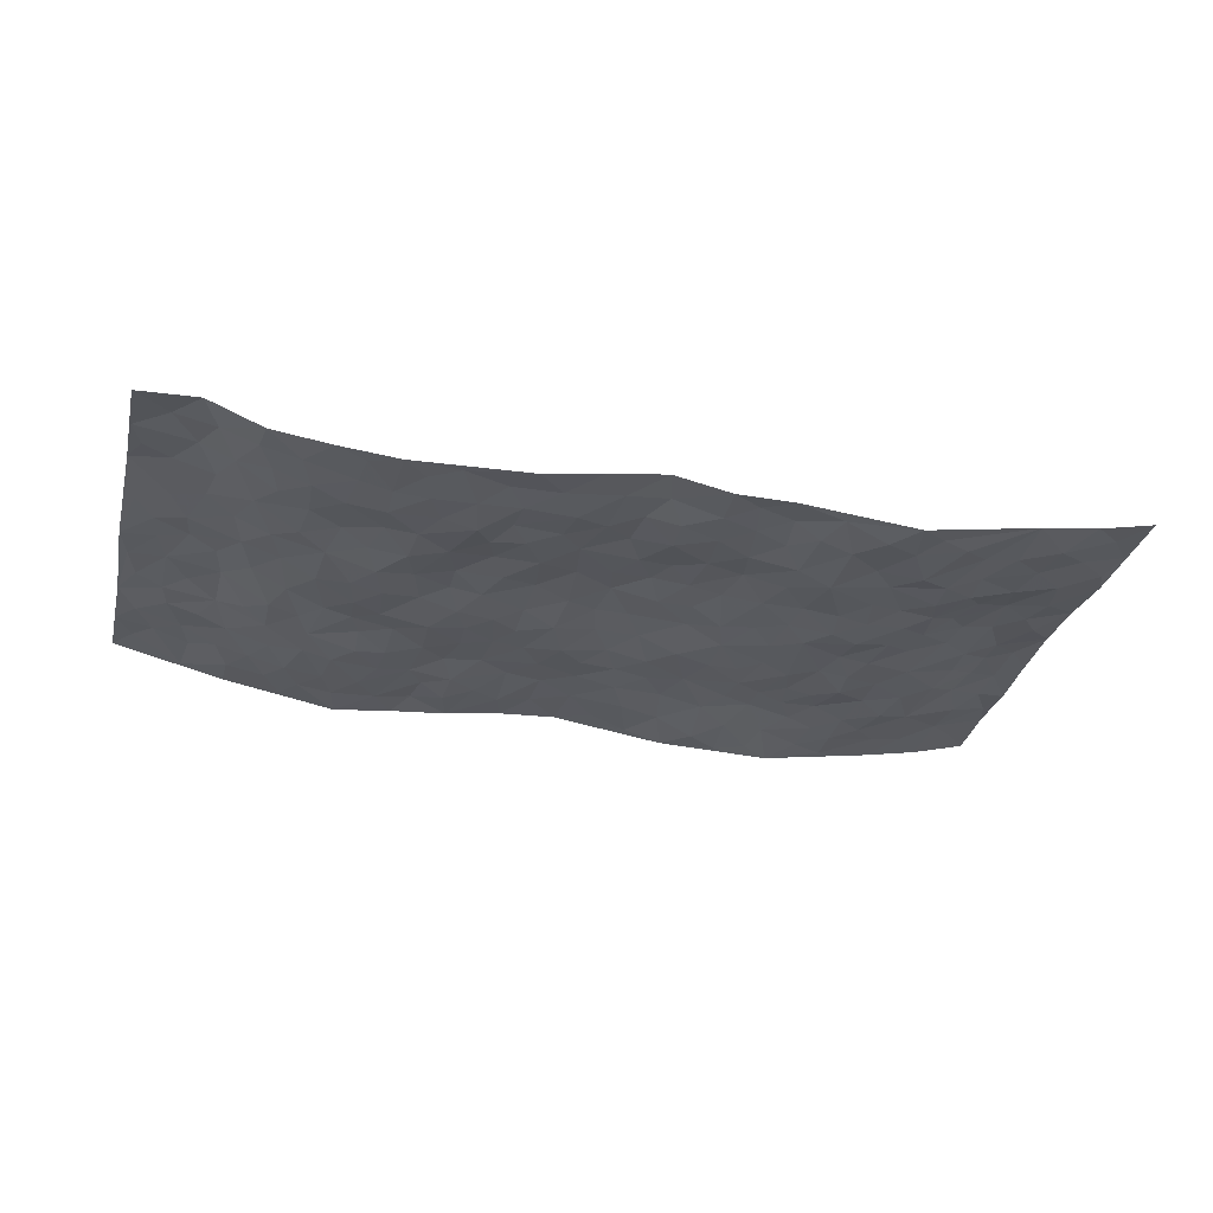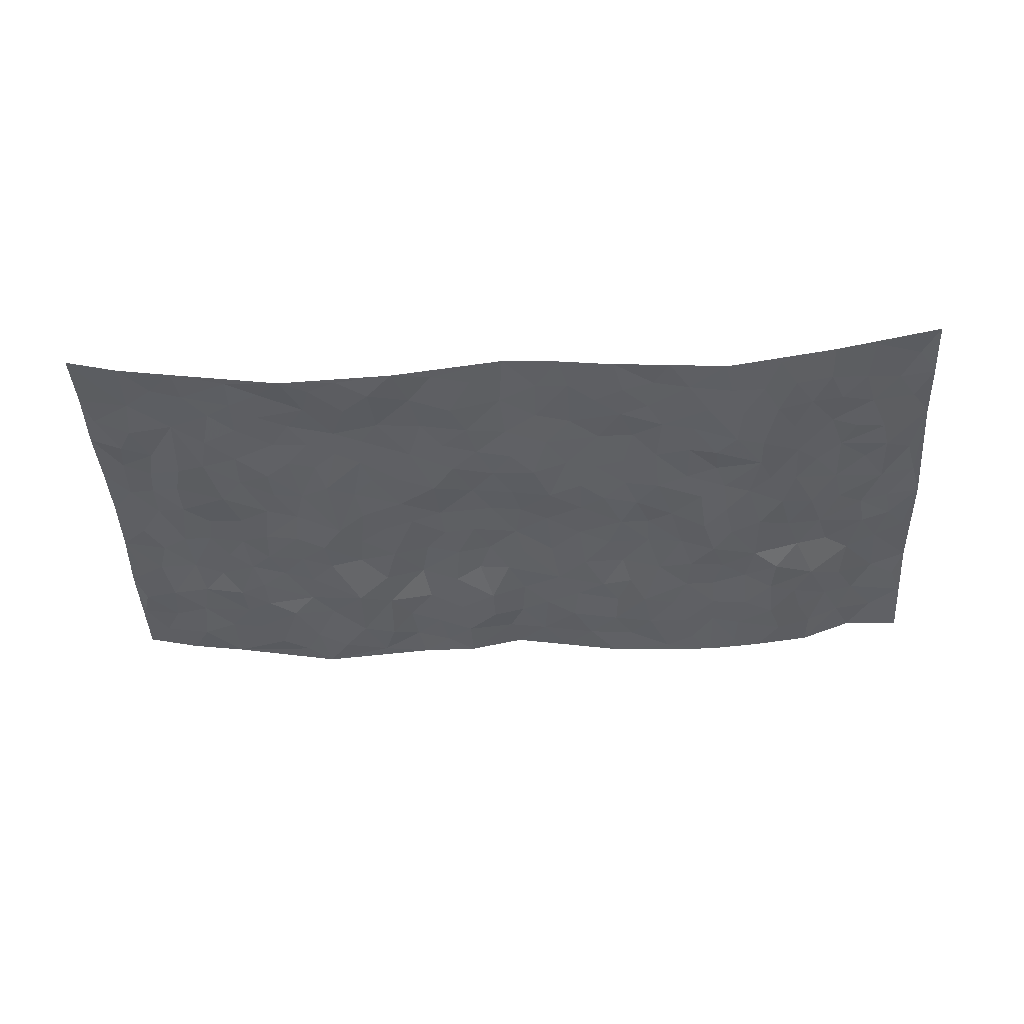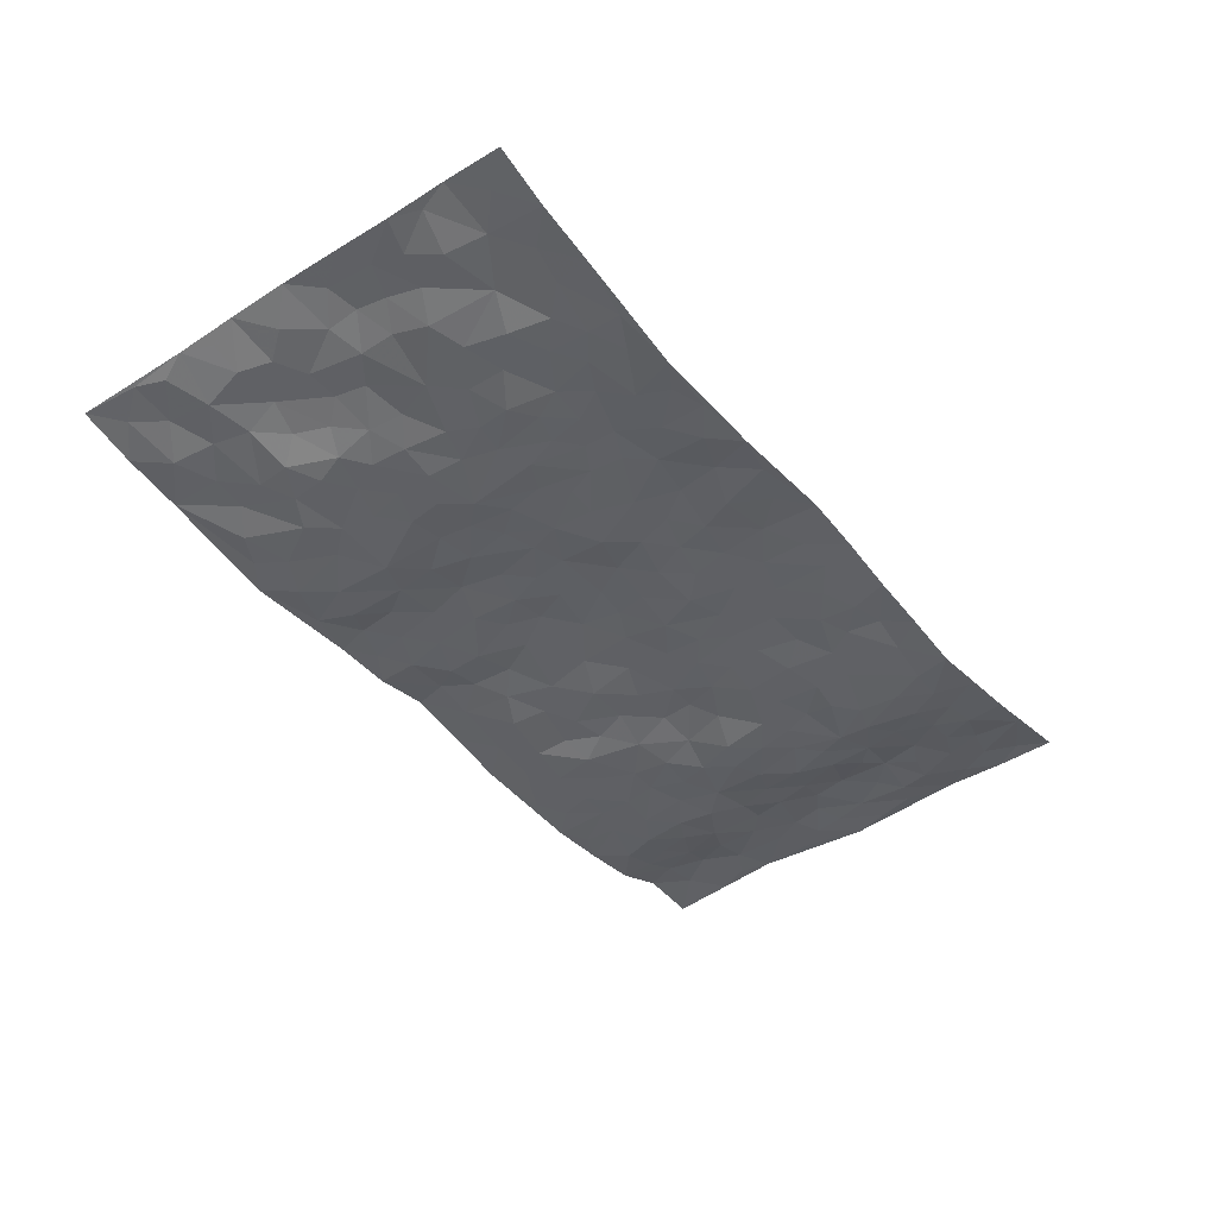
<metadata>
{"format":"obj","ext":"obj","renderer":"f3d","projection":"perspective","resolution":1024,"background":"white","views":[{"elev":-29.9,"azim":166.2,"up":"+Z"},{"elev":-42.7,"azim":2.6,"up":"+Z"},{"elev":-43.4,"azim":-53.5,"up":"+Z"}]}
</metadata>
<code>
v -0.9763 0.002 0.04833
v -0.9761 0.9964 0.05172
v 0.9727 0.004471 0.06546
v 0.9749 0.9978 0.0368
v -0.7945 0.3931 0.02287
v -0.9727 0.5003 0.06608
v -0.8529 0.3581 0.04209
v 1.771e-05 0.002272 0.005742
v -0.9755 0.2517 0.05306
v -0.9173 0.3384 0.05333
v -0.7358 0.0023 -0.003286
v -0.9749 0.127 0.05602
v -0.7117 0.2935 -0.003868
v -0.8571 0.003292 0.01776
v -0.8374 0.289 0.03372
v -0.4914 0.003981 -0.0403
v -0.9542 0.1894 0.05145
v -0.2931 0.1672 -0.01434
v -0.7765 0.3227 0.01235
v -0.8609 0.1213 0.02858
v -0.9214 0.06477 0.03938
v -0.795 0.06511 0.01445
v -0.6731 0.1275 -0.00685
v -0.724 0.07532 0.001323
v -0.8724 0.2085 0.02809
v -0.907 0.2713 0.04144
v -0.768 0.1779 0.01302
v -0.6937 0.2103 -0.00982
v -0.8595 0.4884 0.04225
v -0.9738 0.376 0.06118
v -0.7341 0.9961 0.008949
v -0.5369 0.2228 -0.01014
v 0.2606 0.1587 -0.01317
v -0.9758 0.748 0.05106
v -0.3673 0.3931 -0.01369
v -0.7824 0.7517 0.01236
v -0.7994 0.8298 0.01455
v -0.5818 0.4423 -0.01373
v -0.601 0.6053 -0.01496
v -0.4916 0.9963 -0.03219
v -0.9525 0.686 0.05046
v -0.6608 0.5622 0.0006433
v -0.3902 0.7522 -0.03258
v -0.5097 0.2801 -0.01606
v -0.4597 0.2253 -0.01289
v -0.4954 0.1624 -0.01269
v -0.4488 0.6358 -0.02379
v -0.3671 0.5594 -0.01394
v 0.1666 0.4739 -0.003086
v -0.3335 0.2212 -0.01001
v -0.2111 0.6105 0.006967
v -0.3761 0.6286 -0.01256
v -0.3016 0.05862 -0.03377
v -0.6286 0.7093 -0.01617
v -0.3949 0.1942 -0.009355
v -0.8684 0.6173 0.03577
v -0.03715 0.3485 -0.001991
v 0.058 0.34 -0.01189
v 0.2988 0.4515 -0.01316
v -0.09434 0.5515 0.008076
v -0.1649 0.556 0.004043
v 0.09297 0.6304 0.006652
v -0.6329 0.3464 -0.008201
v -0.745 0.5738 0.02473
v -0.95 0.8085 0.04018
v -0.56 0.1298 -0.01607
v -0.3679 0.0133 -0.03436
v -0.7929 0.4664 0.02356
v -0.6175 0.1729 -0.01091
v -0.615 0.01946 -0.01976
v -0.2445 0.001943 -0.02959
v -0.6161 0.08911 -0.01642
v -0.5469 0.05404 -0.02213
v -0.4319 0.03884 -0.03365
v -0.4512 0.1047 -0.02194
v -0.8892 0.6847 0.03276
v -0.9682 0.8722 0.04897
v -0.7338 0.5088 0.02069
v -0.001089 0.9966 0.01507
v -0.8002 0.6753 0.02783
v -0.5624 0.315 -0.02145
v -0.5127 0.4612 -0.01659
v 0.007523 0.5712 0.01507
v -0.0484 0.4827 0.01223
v 0.004349 0.4198 0.002614
v -0.1237 0.1287 -0.01498
v -0.5698 0.6694 -0.01287
v -0.9109 0.5619 0.04502
v -0.7306 0.691 0.01206
v -0.4489 0.297 -0.01518
v -0.6316 0.2678 -0.008548
v -0.5018 0.6876 -0.02058
v -0.1724 0.485 0.003762
v -0.2617 0.4362 -0.008719
v -0.6478 0.6484 -0.007635
v -0.01098 0.1177 0.00271
v -0.4151 0.51 -0.02311
v -0.3431 0.2884 -0.01176
v -0.2401 0.5037 -0.004024
v -0.1789 0.3827 -0.01228
v -0.9731 0.6242 0.06217
v -0.7029 0.6227 0.0122
v -0.8096 0.5795 0.03009
v -0.3622 0.1109 -0.02457
v -0.5222 0.5326 -0.02406
v -0.6832 0.4065 -0.003547
v -0.1292 0.3246 -0.006023
v -0.1489 0.2497 -0.003579
v -0.5184 0.611 -0.02058
v 0.1084 0.7287 -0.001376
v -0.003163 0.2155 0.0004688
v -0.07226 0.2737 -0.004007
v 0.005363 0.2887 -0.006961
v -0.4292 0.3635 -0.02082
v -0.1964 0.1837 -0.003861
v -0.653 0.4878 0.0009772
v -0.5568 0.3813 -0.0189
v -0.492 0.3916 -0.01595
v -0.3077 0.5239 -0.007524
v -0.2581 0.3507 -0.01139
v -0.3551 0.4669 -0.01489
v -0.2259 0.2714 -0.007746
v -0.08993 0.4114 0.0056
v -0.5953 0.5311 -0.01517
v -0.09152 0.1988 -0.008027
v -0.2136 0.09311 -0.01378
v -0.3987 0.2582 -0.01116
v -0.9208 0.438 0.0595
v -0.8613 0.4211 0.04708
v 0.09265 0.4235 -0.008095
v 0.2096 0.2383 -0.0004128
v 0.08383 0.5171 0.004637
v 0.02093 0.4878 0.01006
v 0.1667 0.3932 -0.00817
v 0.7882 0.4973 0.03196
v 0.2208 0.4341 -0.01198
v 0.2675 0.3139 -0.00816
v 0.1618 0.5675 0.002554
v 0.1216 0.9981 -0.00315
v -0.2933 0.6193 -0.005873
v 0.4253 0.8787 -0.02936
v 0.4921 0.9969 -0.03096
v -0.215 0.78 -0.004627
v -0.05808 0.8632 -0.006705
v -0.3216 0.3488 -0.01158
v -0.4594 0.5654 -0.027
v -0.07395 0.05328 -0.005205
v -0.1577 0.02239 -0.01655
v 0.1231 0.003363 -0.0003932
v 0.01268 0.859 0.005988
v -0.01663 0.6992 0.008869
v 0.4232 0.1974 -0.02674
v 0.3425 0.2902 -0.01567
v 0.5934 0.5263 -0.02098
v 0.5268 0.5465 -0.03237
v 0.4567 0.1359 -0.03239
v 0.5245 0.2287 -0.03567
v 0.4155 0.3618 -0.01872
v 0.02307 0.6404 0.00925
v -0.05918 0.6274 0.01668
v -0.1471 0.7288 0.001589
v -0.08672 0.6929 0.01
v -0.0599 0.7899 -0.005886
v -0.1364 0.6327 0.006442
v 0.02062 0.774 0.008355
v 0.2444 0.9977 -0.02297
v -0.02019 0.9249 0.01031
v -0.2704 0.8452 -0.008717
v -0.2 0.8791 -0.006373
v -0.316 0.7798 -0.01942
v -0.2454 0.9975 -0.01029
v -0.2298 0.6961 0.007073
v -0.3184 0.6995 -0.01226
v -0.1402 0.8285 -0.007049
v -0.1221 0.9973 -0.009299
v 0.2175 0.7457 -0.01515
v 0.1738 0.667 -0.007488
v 0.3289 0.595 -0.004463
v 0.2626 0.5231 -0.00903
v 0.2669 0.6662 -0.004666
v 0.4251 0.7432 -0.02395
v 0.3564 0.6826 -0.01731
v 0.286 0.7329 -0.01595
v 0.06728 0.9282 0.001069
v 0.07763 0.8223 -0.00302
v 0.1435 0.8573 -0.01496
v 0.2494 0.8728 -0.02026
v 0.3208 0.7924 -0.02976
v 0.2333 0.5958 -0.007443
v -0.8803 0.8658 0.03
v -0.6837 0.815 -0.007412
v -0.8692 0.7733 0.02184
v -0.8557 0.9967 0.02552
v -0.9193 0.9379 0.04019
v -0.8113 0.9196 0.008783
v -0.734 0.8837 0.003193
v -0.608 0.9275 -0.02159
v -0.663 0.8841 -0.005714
v -0.6894 0.7444 -0.009494
v -0.5622 0.8124 -0.02581
v -0.6239 0.7797 -0.01724
v -0.5128 0.8989 -0.02736
v -0.3916 0.8768 -0.02921
v -0.5472 0.958 -0.02415
v -0.4652 0.8147 -0.0194
v -0.444 0.9345 -0.03439
v -0.3466 0.9714 -0.01982
v -0.5126 0.7596 -0.01834
v -0.3201 0.9004 -0.0234
v -0.26 0.9296 -0.004926
v 0.1554 0.7845 -0.009212
v 0.2544 0.804 -0.01502
v 0.187 0.9329 -0.01435
v 0.3932 0.811 -0.02612
v 0.3369 0.88 -0.02779
v 0.3825 0.9814 -0.02651
v 0.2886 0.9369 -0.01848
v 0.4431 0.9466 -0.02836
v 0.3825 0.4933 -0.01405
v 0.3278 0.5286 -0.003034
v 0.4853 0.6037 -0.03445
v 0.4331 0.6636 -0.02732
v 0.4078 0.5875 -0.01893
v 0.3544 0.191 -0.01771
v 0.4832 0.3348 -0.01994
v 0.4604 0.522 -0.03311
v 0.3477 0.3881 -0.02084
v -0.1243 0.9134 -0.01011
v -0.1839 0.9569 -0.004573
v 0.3213 0.1341 -0.01462
v 0.6119 0.01564 -0.01435
v 0.2019 0.3338 -0.005002
v 0.2722 0.3851 -0.01165
v 0.5859 0.249 -0.03119
v 0.7372 0.9968 -0.004449
v 0.9718 0.2523 0.0638
v 0.4937 0.8105 -0.02752
v 0.7177 0.488 0.008833
v 0.4898 0.7456 -0.02038
v 0.9766 0.4998 0.04588
v 0.6697 0.2951 -0.009024
v 0.511 0.4678 -0.03014
v 0.7739 0.3119 0.02559
v 0.5631 0.4163 -0.02038
v 0.4902 0.002715 -0.03524
v 0.09016 0.2524 -0.001542
v 0.5063 0.0779 -0.03328
v 0.1348 0.3193 -0.004035
v 0.4177 0.2675 -0.02567
v 0.8707 0.2665 0.03204
v 0.6438 0.4626 -0.01483
v 0.5793 0.08313 -0.02608
v 0.4504 0.4259 -0.02509
v 0.6096 0.3728 -0.02127
v 0.2884 0.2332 -0.00488
v 0.4796 0.2729 -0.03269
v 0.2645 0.07976 -0.01781
v 0.3671 0.003026 -0.02367
v 0.2445 0.003455 -0.01534
v 0.2013 0.1158 -0.009218
v 0.06799 0.1702 0.004448
v 0.1455 0.1902 0.002775
v 0.6142 0.1486 -0.02402
v 0.7728 0.4235 0.02906
v 0.7455 0.2224 0.01317
v 0.6513 0.08196 -0.01154
v 0.6711 0.3856 -0.01071
v 0.7177 0.3402 0.003963
v 0.8827 0.3273 0.0337
v 0.7443 0.5678 0.01715
v 0.692 0.1469 -0.004285
v 0.7619 0.1515 0.01191
v 0.8363 0.3681 0.03739
v 0.9386 0.3504 0.04638
v 0.8828 0.4389 0.04042
v 0.5843 0.3142 -0.02847
v 0.8164 0.108 0.03131
v 0.333 0.06426 -0.01334
v 0.4116 0.06964 -0.02632
v 0.07103 0.07857 0.004262
v 0.1427 0.07352 -0.003768
v 0.9744 0.7496 0.06185
v 0.7317 0.08063 0.003296
v 0.6555 0.217 -0.01182
v 0.9578 0.4251 0.04681
v 0.9042 0.5091 0.04253
v 0.8056 0.2519 0.02184
v 0.5347 0.1493 -0.03526
v 0.7332 0.002968 0.008613
v 0.5044 0.3944 -0.02162
v 0.9335 0.06656 0.05996
v 0.9726 0.1289 0.06202
v 0.8364 0.1823 0.03102
v 0.8931 0.1268 0.0474
v 0.8264 0.01116 0.03081
v 0.9318 0.1905 0.05303
v 0.6662 0.5559 -0.0003699
v 0.6925 0.6328 0.002327
v 0.5881 0.6354 -0.0239
v 0.8229 0.6912 0.03911
v 0.6351 0.7701 -0.01808
v 0.9542 0.6248 0.05061
v 0.765 0.6418 0.02662
v 0.8526 0.595 0.03929
v 0.7361 0.7426 0.00333
v 0.843 0.5306 0.04268
v 0.9138 0.5739 0.04327
v 0.8889 0.6591 0.04738
v 0.6443 0.6913 -0.02071
v 0.5683 0.7227 -0.01713
v 0.5117 0.6736 -0.02449
v 0.8493 0.8518 0.0445
v 0.7146 0.8698 -0.002473
v 0.8107 0.776 0.02927
v 0.8935 0.7775 0.05196
v 0.7799 0.8432 0.01998
v 0.9717 0.8737 0.04922
v 0.6972 0.8011 -0.006153
v 0.9503 0.8109 0.0523
v 0.7437 0.9302 0.00336
v 0.8515 0.9983 0.04098
v 0.6151 0.9969 -0.02022
v 0.8179 0.9253 0.03292
v 0.9033 0.928 0.04898
v 0.6656 0.933 -0.0179
v 0.5601 0.8999 -0.02369
v 0.4941 0.8798 -0.02558
v 0.5535 0.9682 -0.02471
v 0.5732 0.8203 -0.02541
v 0.6405 0.8591 -0.02215
f 29 6 128
f 12 21 20
f 26 10 9
f 55 45 46
f 27 19 15
f 26 9 17
f 101 6 88
f 12 1 21
f 7 15 19
f 125 86 96
f 84 123 85
f 129 29 128
f 25 27 15
f 12 20 17
f 73 75 66
f 22 14 11
f 26 17 25
f 9 12 17
f 25 15 26
f 5 129 7
f 52 146 48
f 55 18 50
f 7 19 5
f 20 27 25
f 124 82 105
f 41 76 34
f 20 14 22
f 14 20 21
f 14 21 1
f 24 22 11
f 24 27 22
f 72 66 69
f 69 32 91
f 70 24 11
f 24 23 27
f 17 20 25
f 27 20 22
f 10 15 7
f 10 26 15
f 23 28 27
f 27 13 19
f 28 23 69
f 13 27 28
f 119 121 94
f 10 7 129
f 6 30 128
f 9 10 30
f 36 192 80
f 80 102 89
f 118 81 44
f 64 103 78
f 115 126 86
f 45 32 46
f 91 63 13
f 129 68 29
f 95 87 54
f 95 54 199
f 202 40 204
f 82 97 105
f 29 88 6
f 18 55 104
f 148 126 71
f 38 82 124
f 50 18 122
f 117 82 38
f 5 19 106
f 82 117 118
f 80 64 102
f 127 45 55
f 194 77 190
f 98 35 114
f 39 124 105
f 127 50 98
f 106 19 13
f 66 75 46
f 39 95 42
f 63 117 38
f 95 89 102
f 101 56 76
f 51 140 99
f 18 53 126
f 62 83 132
f 45 127 90
f 112 113 57
f 103 29 68
f 130 85 58
f 109 39 105
f 35 94 121
f 113 246 58
f 151 165 163
f 120 100 94
f 114 127 98
f 192 190 65
f 95 39 87
f 36 191 37
f 67 104 74
f 56 101 88
f 13 63 106
f 192 34 76
f 268 241 243
f 108 115 125
f 93 84 60
f 133 84 85
f 156 288 157
f 101 76 41
f 80 103 64
f 105 97 146
f 99 61 51
f 92 109 47
f 125 96 111
f 158 227 153
f 75 104 55
f 69 66 32
f 81 91 32
f 106 78 68
f 42 64 78
f 77 34 65
f 24 70 72
f 75 73 16
f 16 71 67
f 2 34 77
f 13 28 91
f 103 56 88
f 56 80 76
f 72 69 23
f 11 16 70
f 16 73 70
f 16 67 74
f 115 18 126
f 24 72 23
f 73 72 70
f 16 74 75
f 72 73 66
f 32 45 44
f 84 83 60
f 66 46 32
f 78 106 116
f 117 63 81
f 67 53 104
f 103 68 78
f 69 91 28
f 36 80 89
f 106 38 116
f 106 68 5
f 81 118 117
f 62 132 138
f 32 44 81
f 53 67 71
f 57 58 85
f 123 100 107
f 93 60 61
f 33 230 224
f 8 96 147
f 132 133 130
f 140 48 119
f 93 100 123
f 122 98 50
f 164 60 160
f 53 71 126
f 125 112 108
f 193 194 195
f 75 55 46
f 63 91 81
f 56 103 80
f 196 198 31
f 18 104 53
f 121 48 97
f 38 106 63
f 118 97 82
f 97 35 121
f 51 172 140
f 130 134 49
f 87 39 109
f 288 252 263
f 97 114 35
f 47 43 92
f 57 113 58
f 248 130 58
f 34 101 41
f 114 90 127
f 116 124 42
f 145 94 35
f 118 114 97
f 167 79 175
f 98 145 35
f 85 123 57
f 43 47 52
f 199 36 89
f 42 78 116
f 159 83 62
f 88 29 103
f 74 104 75
f 118 44 90
f 173 140 172
f 42 95 102
f 190 192 37
f 65 190 77
f 89 95 199
f 125 111 112
f 92 87 109
f 18 115 122
f 177 180 176
f 112 57 107
f 109 105 146
f 93 94 100
f 285 286 275
f 96 86 147
f 137 232 131
f 57 123 107
f 87 92 208
f 49 134 136
f 132 130 49
f 161 164 162
f 50 127 55
f 122 108 107
f 122 107 100
f 48 140 52
f 118 90 114
f 99 119 94
f 123 84 93
f 36 37 192
f 48 121 119
f 120 122 100
f 39 42 124
f 38 124 116
f 248 58 246
f 44 45 90
f 98 122 120
f 146 52 47
f 94 93 99
f 168 209 170
f 212 183 188
f 202 197 200
f 42 102 64
f 107 108 112
f 99 93 61
f 8 280 96
f 112 111 113
f 125 115 86
f 115 108 122
f 128 30 10
f 5 68 129
f 10 129 128
f 132 49 138
f 83 84 133
f 130 133 85
f 83 133 132
f 248 134 130
f 156 152 224
f 151 110 165
f 212 186 211
f 153 224 249
f 254 251 244
f 246 261 262
f 225 158 249
f 49 136 179
f 185 184 150
f 214 188 181
f 181 188 182
f 161 163 174
f 143 170 172
f 110 211 185
f 184 79 167
f 174 228 169
f 62 110 159
f 163 150 144
f 210 169 229
f 170 143 168
f 176 211 110
f 98 120 145
f 94 145 120
f 48 146 97
f 109 146 47
f 148 86 126
f 147 86 148
f 71 8 148
f 8 147 148
f 244 276 254
f 232 136 134
f 174 143 161
f 60 83 160
f 163 162 151
f 159 160 83
f 261 281 262
f 259 281 149
f 219 220 59
f 246 113 111
f 33 255 131
f 157 256 152
f 137 255 153
f 230 278 279
f 262 260 33
f 154 155 242
f 131 255 137
f 248 131 232
f 281 280 149
f 259 258 278
f 220 179 59
f 159 151 160
f 162 160 151
f 164 61 60
f 228 174 144
f 144 174 163
f 159 110 151
f 161 172 164
f 186 184 185
f 161 162 163
f 61 164 51
f 160 162 164
f 187 217 213
f 150 163 165
f 205 202 200
f 79 184 139
f 170 43 173
f 174 169 143
f 161 143 172
f 167 144 150
f 176 180 183
f 172 170 173
f 223 226 221
f 185 150 165
f 99 140 119
f 207 206 203
f 172 51 164
f 43 52 173
f 173 52 140
f 167 175 228
f 228 229 169
f 210 168 169
f 177 110 62
f 189 138 179
f 62 138 177
f 136 232 233
f 181 182 222
f 150 184 167
f 178 180 189
f 49 179 138
f 177 138 189
f 180 178 182
f 178 179 220
f 307 308 304
f 222 223 221
f 215 187 188
f 176 183 212
f 187 213 186
f 214 215 188
f 185 211 186
f 237 181 239
f 182 188 183
f 110 185 165
f 216 215 141
f 211 176 212
f 182 183 180
f 176 110 177
f 213 184 186
f 178 189 179
f 177 189 180
f 195 190 37
f 197 198 200
f 195 194 190
f 34 192 65
f 80 192 76
f 37 196 195
f 194 2 77
f 193 2 194
f 196 37 191
f 31 193 195
f 198 196 191
f 31 195 196
f 199 201 191
f 197 204 31
f 198 191 201
f 31 198 197
f 201 199 54
f 36 199 191
f 54 208 201
f 208 43 205
f 208 54 87
f 198 201 200
f 206 205 203
f 43 170 203
f 210 207 209
f 40 202 206
f 31 204 40
f 197 202 204
f 208 205 200
f 43 203 205
f 205 206 202
f 203 209 207
f 171 40 207
f 40 206 207
f 208 200 201
f 43 208 92
f 170 209 203
f 168 143 169
f 207 210 171
f 168 210 209
f 188 187 212
f 212 187 186
f 166 139 213
f 184 213 139
f 237 214 181
f 215 214 141
f 216 141 218
f 213 217 166
f 142 166 216
f 217 216 166
f 187 215 217
f 216 217 215
f 237 141 214
f 142 216 218
f 223 222 182
f 179 136 59
f 223 220 219
f 267 238 251
f 237 327 141
f 223 182 178
f 158 290 253
f 220 223 178
f 59 233 227
f 233 59 136
f 248 246 131
f 153 249 158
f 251 254 267
f 223 219 226
f 111 261 246
f 297 251 238
f 276 256 157
f 167 228 144
f 229 228 175
f 175 171 229
f 229 171 210
f 260 257 33
f 265 271 272
f 266 289 283
f 269 243 250
f 249 224 152
f 266 283 271
f 227 233 137
f 253 227 158
f 325 313 320
f 135 264 275
f 310 329 239
f 270 298 297
f 249 256 225
f 275 273 269
f 311 222 221
f 155 154 299
f 234 276 157
f 310 311 299
f 222 239 181
f 221 226 155
f 266 263 252
f 242 290 244
f 264 273 275
f 273 264 243
f 242 244 154
f 276 290 225
f 288 234 157
f 240 282 302
f 275 286 306
f 225 290 158
f 234 263 284
f 241 254 276
f 233 232 137
f 137 153 227
f 264 135 238
f 244 251 154
f 260 259 257
f 227 253 219
f 33 224 255
f 154 297 299
f 240 302 307
f 297 154 251
f 264 268 243
f 253 226 219
f 271 284 263
f 277 294 293
f 290 242 253
f 241 234 284
f 59 227 219
f 242 155 226
f 252 245 231
f 157 152 156
f 257 230 33
f 152 256 249
f 278 230 257
f 262 33 131
f 224 153 255
f 259 278 257
f 134 248 232
f 230 279 224
f 96 261 111
f 261 96 280
f 280 281 261
f 246 262 131
f 252 247 245
f 268 267 241
f 283 277 272
f 288 247 252
f 275 274 285
f 295 291 294
f 267 268 264
f 263 234 288
f 309 310 299
f 290 276 244
f 283 272 271
f 267 254 241
f 265 243 241
f 236 240 285
f 297 238 270
f 303 305 298
f 241 276 234
f 221 155 299
f 272 277 293
f 250 243 287
f 286 285 240
f 284 271 265
f 271 263 266
f 295 3 291
f 225 256 276
f 241 284 265
f 289 266 231
f 3 292 291
f 321 235 323
f 293 294 296
f 279 278 258
f 245 279 258
f 279 156 224
f 260 281 259
f 280 8 149
f 262 281 260
f 231 266 252
f 267 264 238
f 306 304 270
f 283 289 295
f 243 269 273
f 236 269 250
f 294 292 296
f 274 236 285
f 269 274 275
f 250 287 293
f 245 289 231
f 236 274 269
f 156 279 247
f 242 226 253
f 247 279 245
f 243 265 287
f 288 156 247
f 265 272 293
f 296 292 236
f 293 287 265
f 295 294 277
f 277 283 295
f 236 250 296
f 289 3 295
f 292 294 291
f 293 296 250
f 300 304 308
f 325 320 235
f 329 330 326
f 270 304 303
f 270 303 298
f 309 305 301
f 135 306 270
f 299 297 298
f 298 309 299
f 238 135 270
f 300 314 305
f 303 300 305
f 304 306 307
f 300 303 304
f 282 319 315
f 322 325 235
f 275 306 135
f 307 306 286
f 240 307 286
f 308 307 302
f 302 282 308
f 308 282 315
f 305 309 298
f 310 309 301
f 310 301 329
f 310 239 311
f 222 311 239
f 299 311 221
f 319 312 315
f 312 323 316
f 301 305 318
f 305 314 316
f 300 308 315
f 316 314 312
f 312 314 315
f 315 314 300
f 323 312 324
f 316 313 318
f 282 4 317
f 330 313 325
f 4 321 324
f 235 320 323
f 282 317 319
f 312 319 317
f 326 325 322
f 316 320 313
f 316 318 305
f 142 218 327
f 327 218 141
f 316 323 320
f 324 312 317
f 4 324 317
f 321 323 324
f 318 313 330
f 328 326 322
f 326 327 329
f 329 327 237
f 326 328 327
f 322 142 328
f 327 328 142
f 329 237 239
f 301 318 330
f 326 330 325
f 330 329 301

</code>
